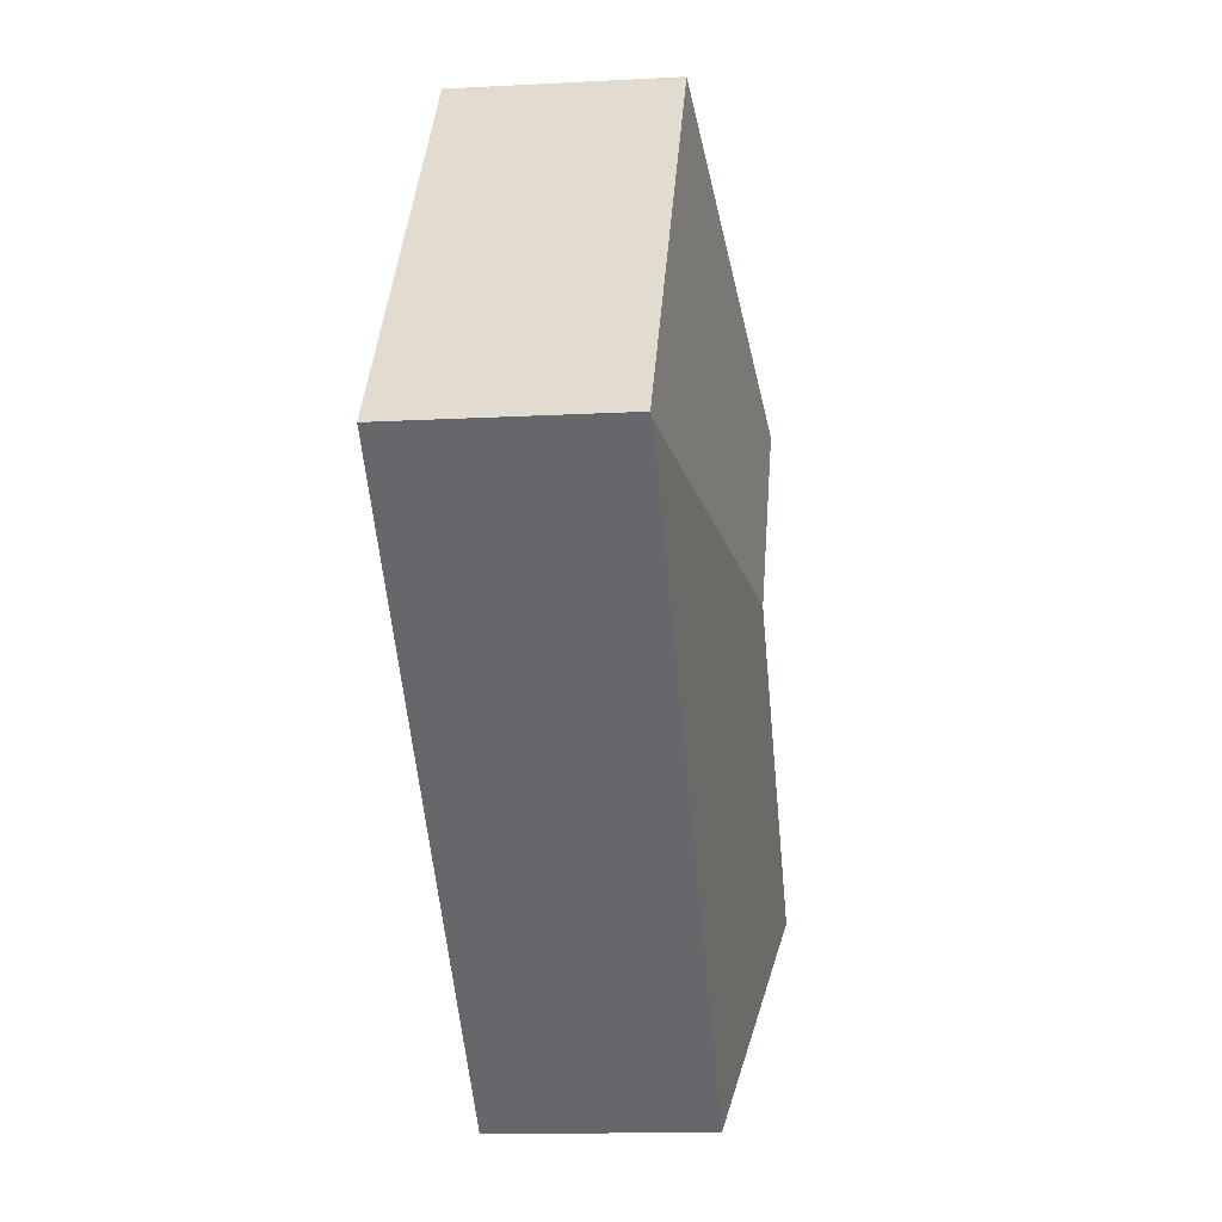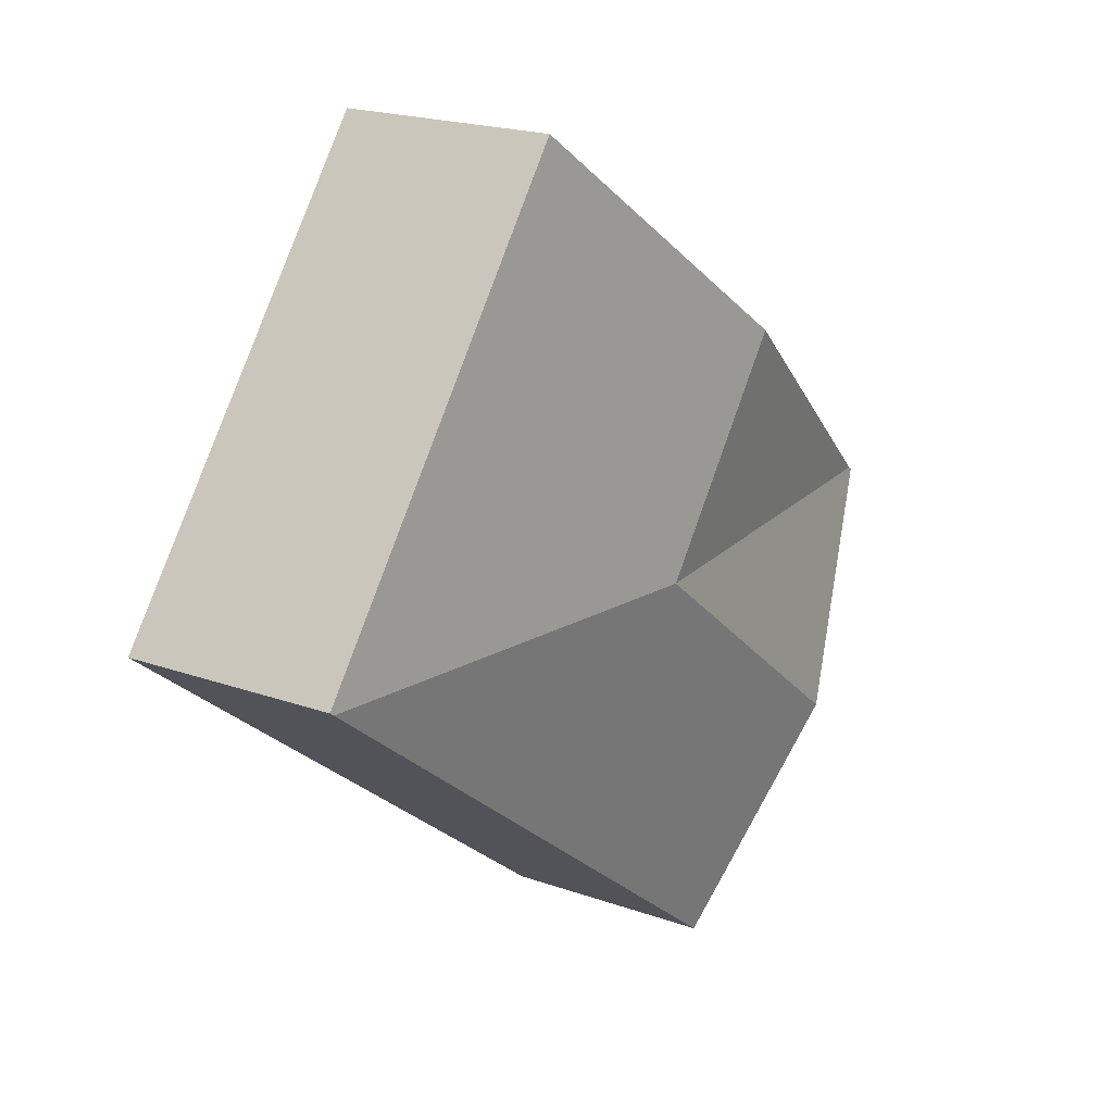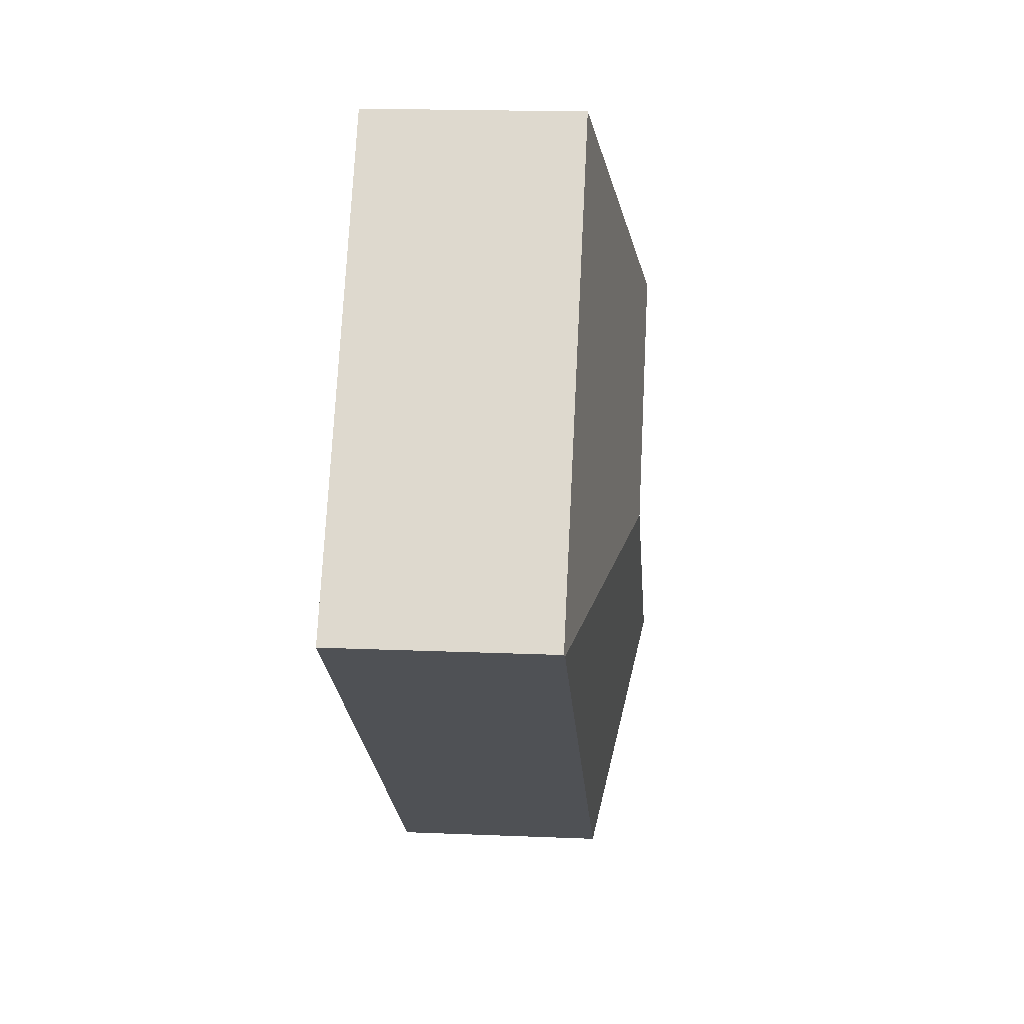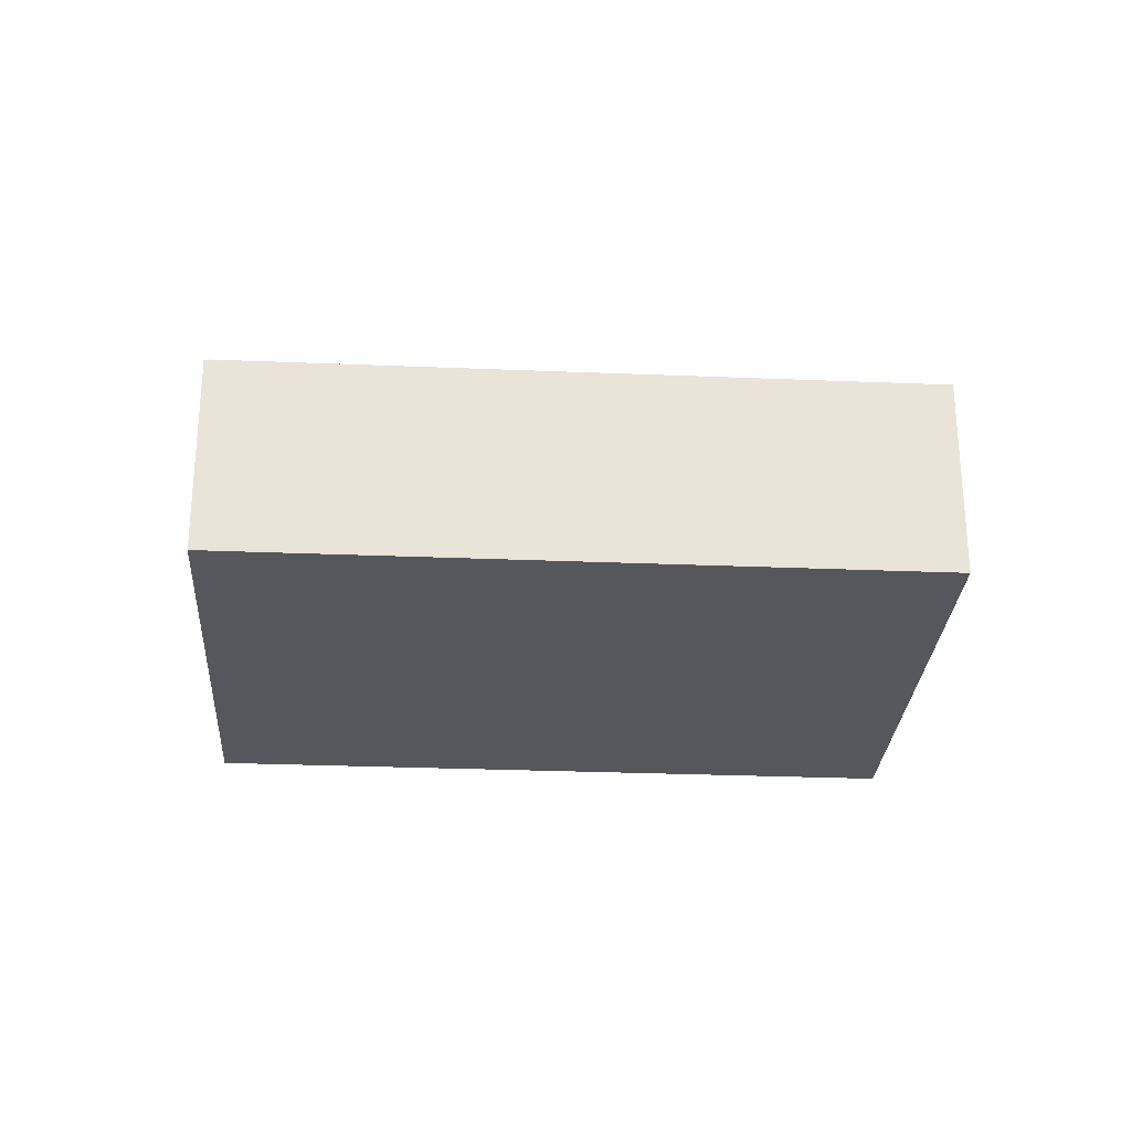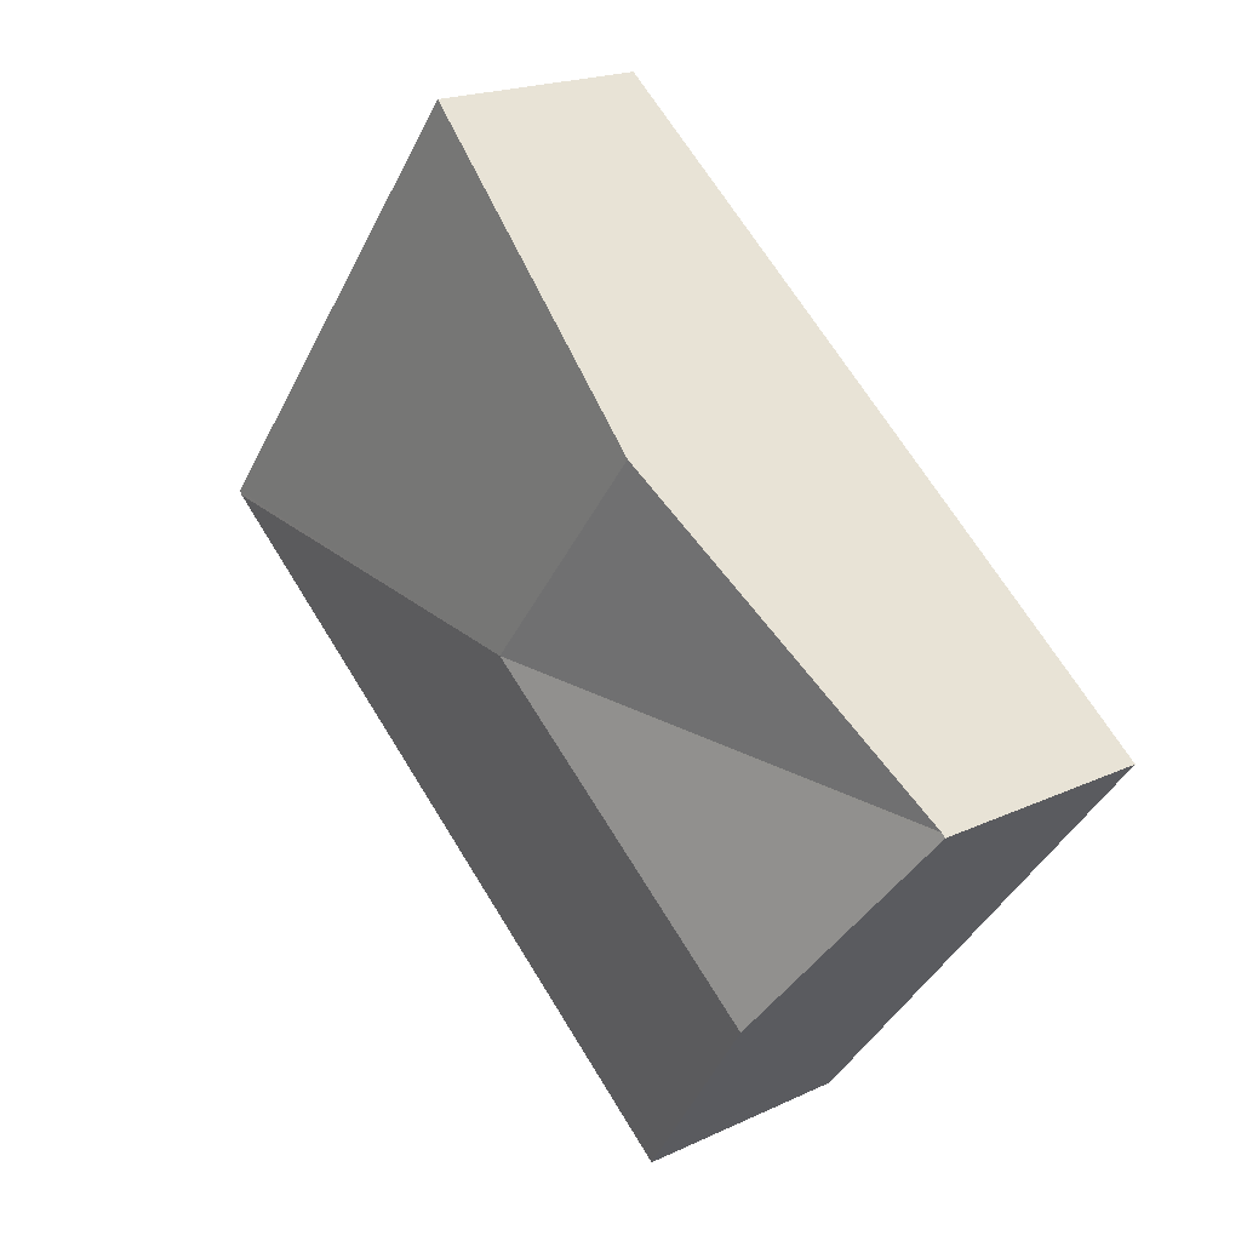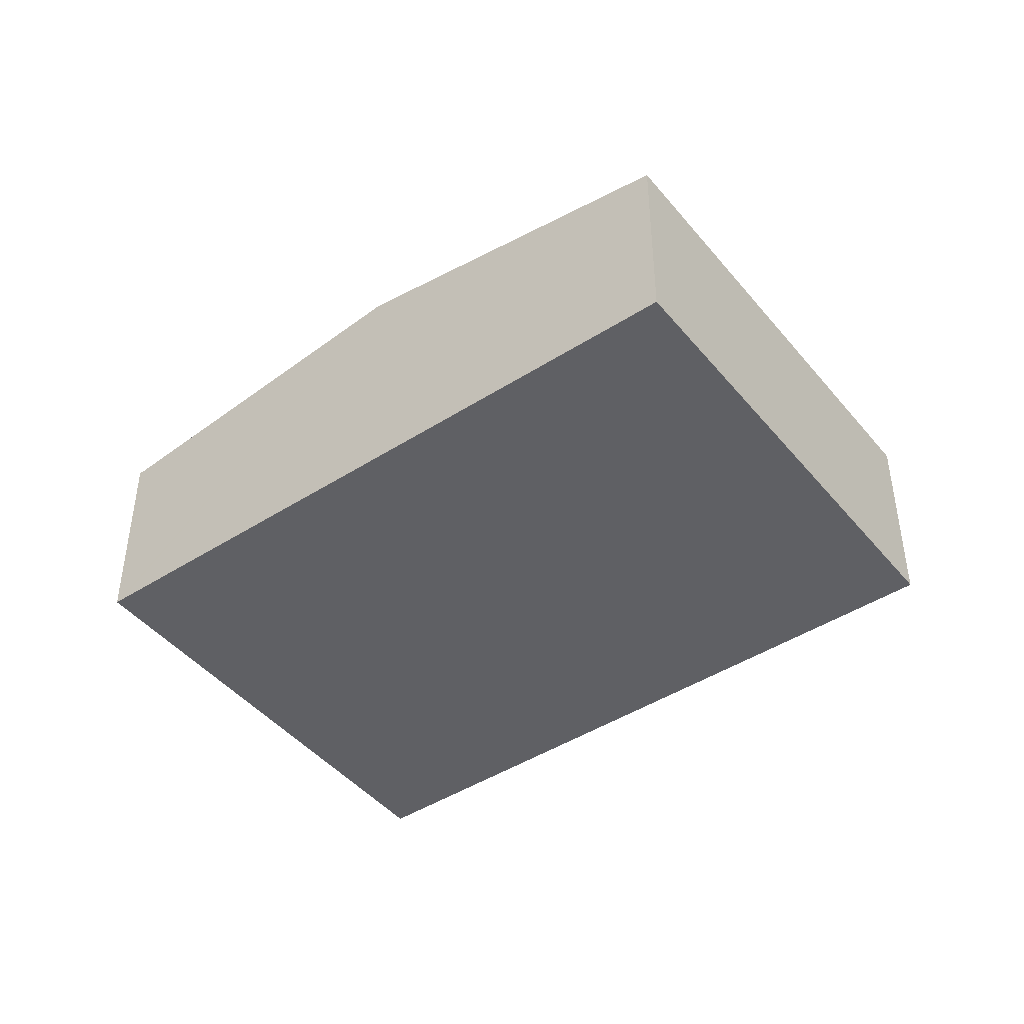
<metadata>
{"format":"obj","ext":"obj","renderer":"f3d","projection":"perspective","resolution":1024,"background":"white","views":[{"elev":-14.8,"azim":96.6,"up":"+Z"},{"elev":20.4,"azim":123.0,"up":"+Z"},{"elev":18.4,"azim":94.6,"up":"+Z"},{"elev":-27.6,"azim":138.4,"up":"+Y"},{"elev":19.8,"azim":-130.9,"up":"+Z"},{"elev":-44.7,"azim":-1.3,"up":"+Y"}]}
</metadata>
<code>
v  7.425 1.733 0.411
v  2.406 2.147 1.878
v  4.813 1.733 3.757
v  3.713 2.147 0.205
v  7.392 1.739 0.385
v  0.033 1.739 0.026
v  2.613 1.739 -3.346
v  1.306 2.147 -1.673
v  0 1.739 1.065e-16
v  0 0 0
v  1.306 1.024e-16 -1.673
v  2.613 2.049e-16 -3.346
v  0.033 -1.592e-18 0.026
v  2.406 -1.15e-16 1.878
v  4.813 -2.301e-16 3.757
v  7.425 -2.517e-17 0.411
v  7.392 -2.357e-17 0.385
g defaultobject
f 1 2 3
f 2 1 4
f 4 1 5
f 4 6 2
f 7 4 5
f 4 7 8
f 9 4 8
f 4 9 6
f 8 10 9
f 10 8 7
f 10 7 11
f 11 7 12
f 10 6 9
f 6 10 2
f 2 10 13
f 2 13 14
f 2 14 3
f 3 14 15
f 15 1 3
f 1 15 16
f 1 7 5
f 7 1 16
f 7 16 12
f 12 16 17
f 14 16 15
f 16 14 17
f 17 14 12
f 12 14 13
f 12 13 10
f 12 10 11

</code>
